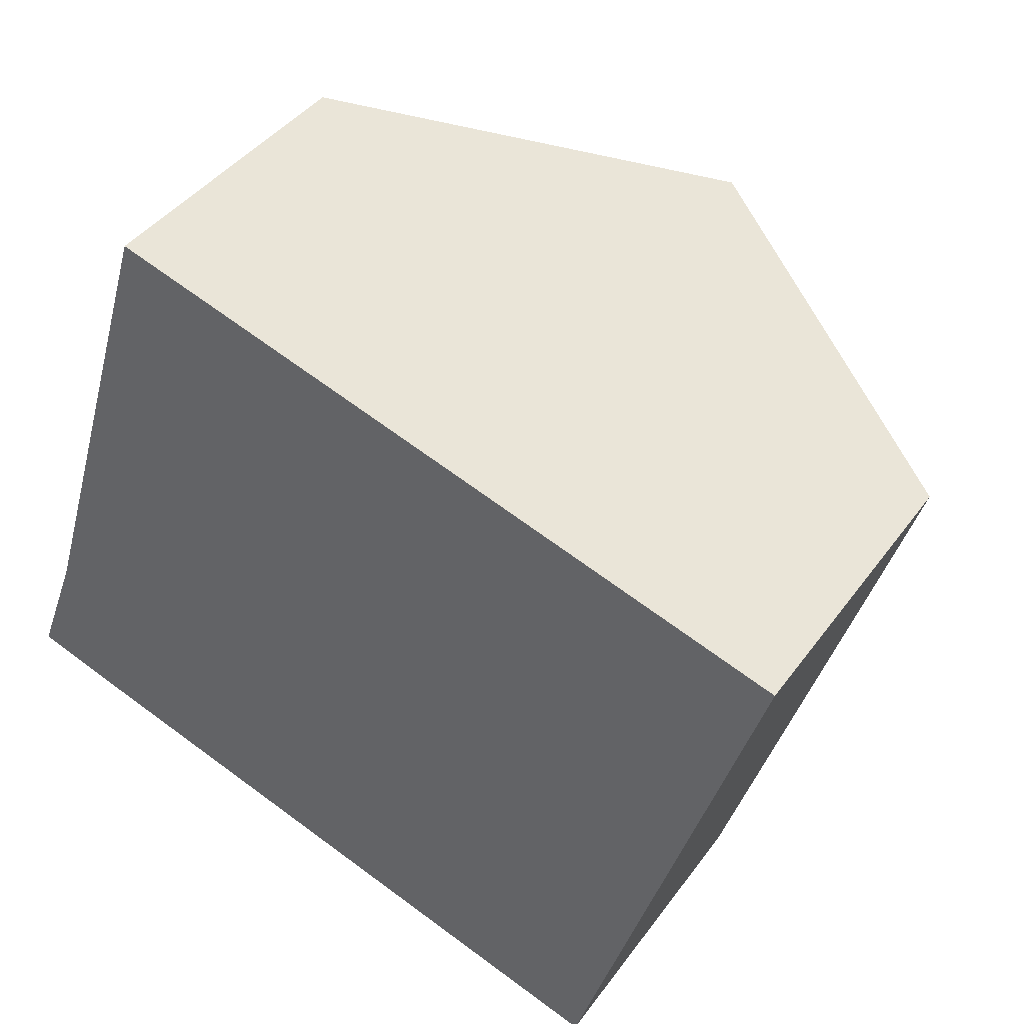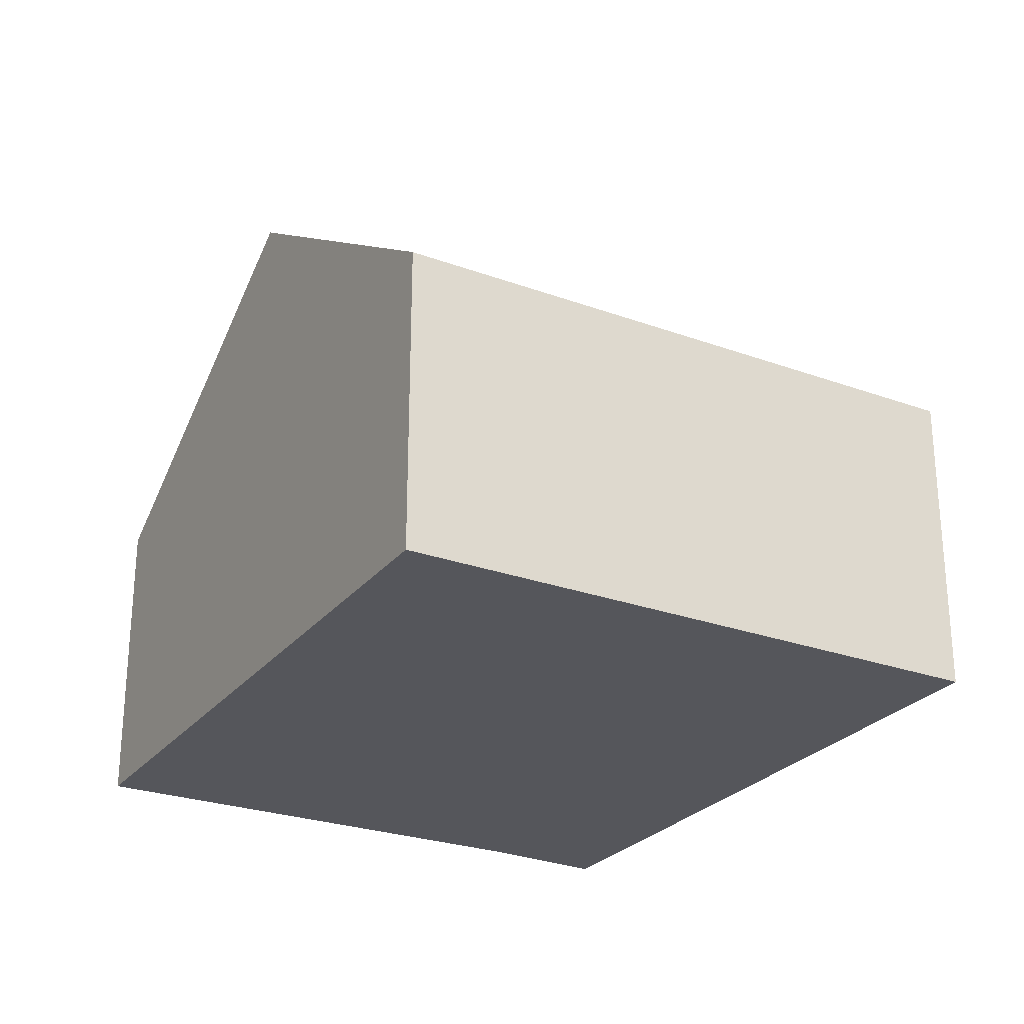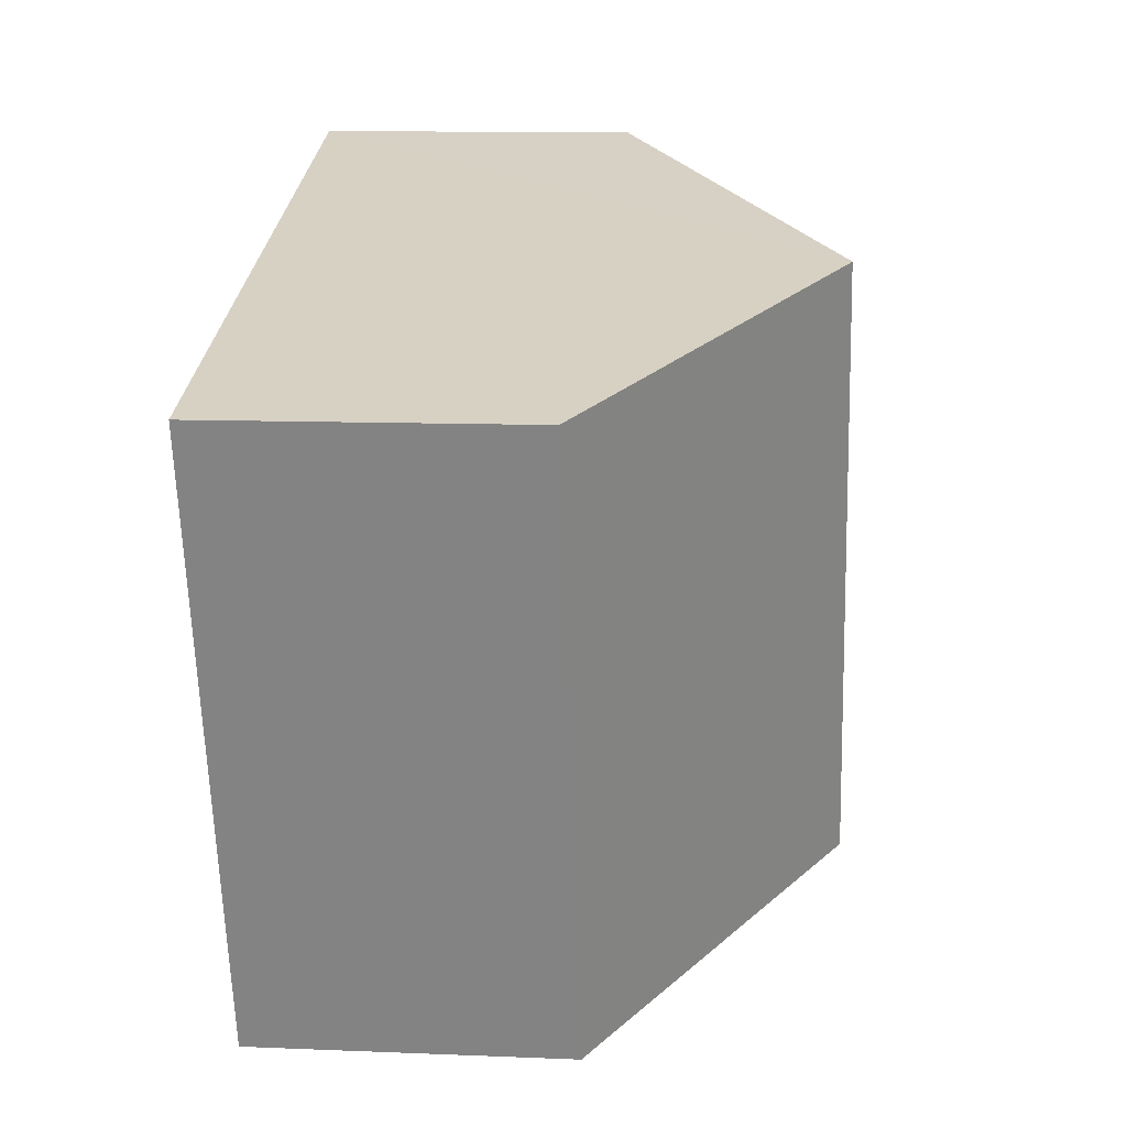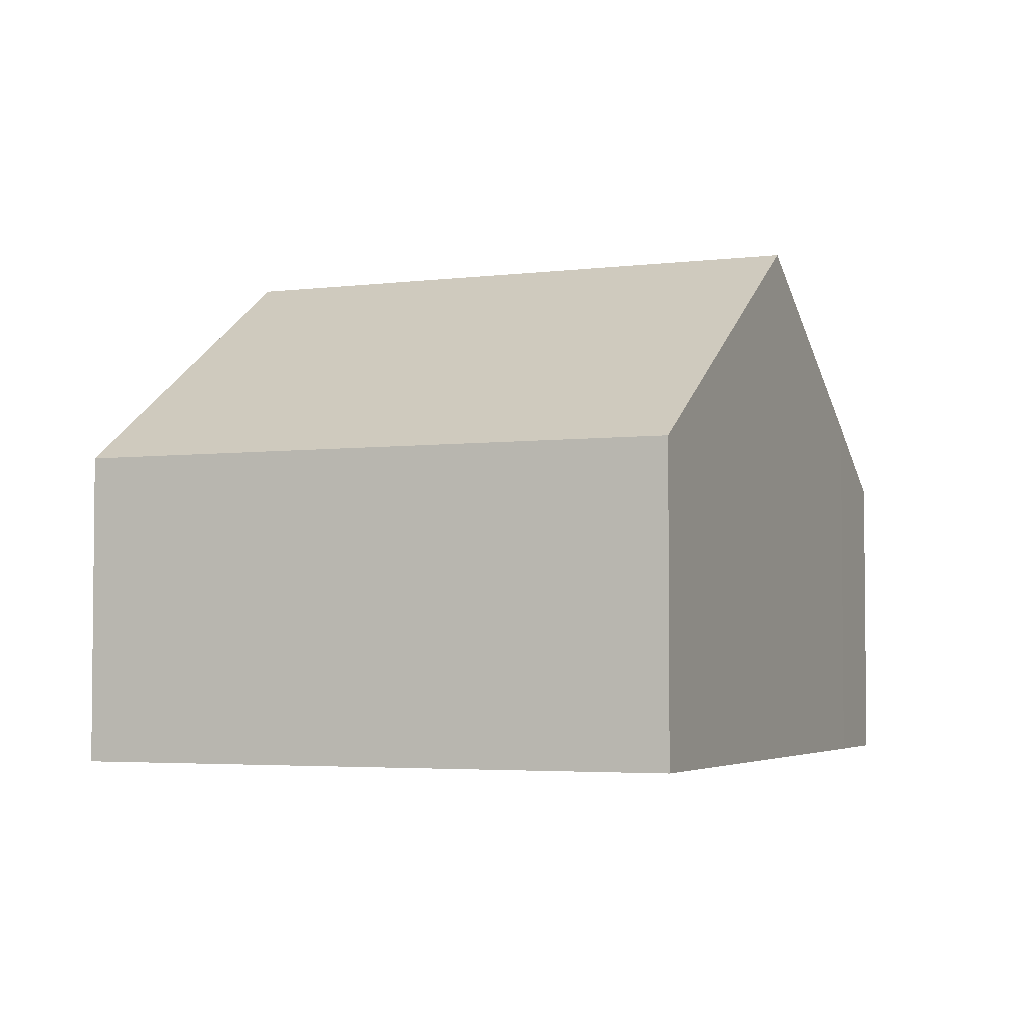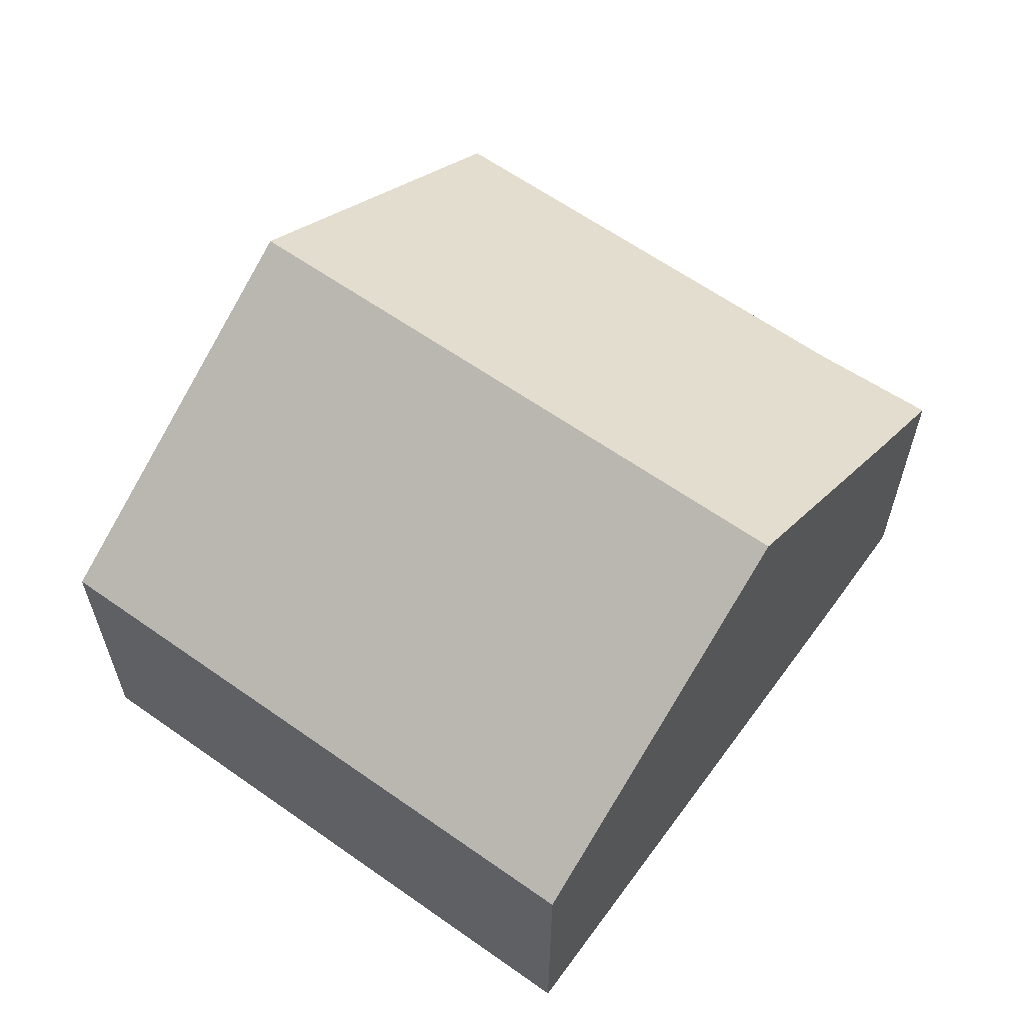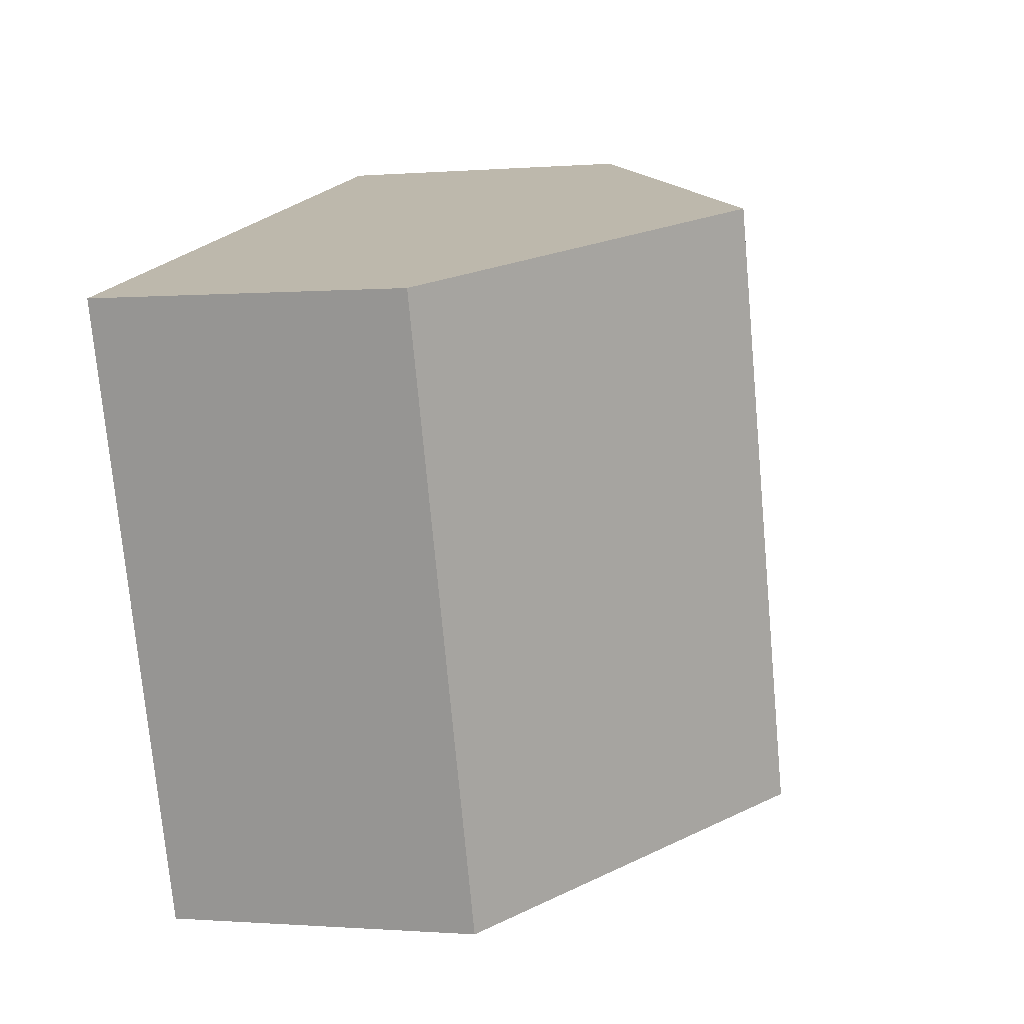
<metadata>
{"format":"obj","ext":"obj","renderer":"f3d","projection":"perspective","resolution":1024,"background":"white","views":[{"elev":40.9,"azim":32.5,"up":"+Z"},{"elev":-26.3,"azim":77.6,"up":"+Y"},{"elev":10.6,"azim":95.9,"up":"+Z"},{"elev":-3.7,"azim":130.4,"up":"+Y"},{"elev":61.6,"azim":143.2,"up":"+Y"},{"elev":-0.5,"azim":107.5,"up":"+Z"}]}
</metadata>
<code>
v  5.541 8.586 -1.719
v  3.022 4.919 9.455
v  8.536 8.586 7.767
v  0.722 4.968 1.914
v  1.652 5.999 -0.524
v  0 4.896 2.998e-16
v  10.99 4.961 -3.394
v  13.99 4.961 6.099
v  0.722 -1.172e-16 1.914
v  0 0 0
v  3.022 -5.79e-16 9.455
v  8.536 -4.756e-16 7.767
v  13.99 -3.735e-16 6.099
v  10.99 2.078e-16 -3.394
v  5.541 1.053e-16 -1.719
v  1.652 3.209e-17 -0.524
g defaultobject
f 1 2 3
f 2 1 4
f 4 1 5
f 4 5 6
f 7 3 8
f 3 7 1
f 6 9 4
f 9 6 10
f 9 2 4
f 2 9 11
f 11 3 2
f 3 11 8
f 8 11 12
f 8 12 13
f 13 7 8
f 7 13 14
f 14 1 7
f 1 14 15
f 1 15 5
f 5 15 16
f 5 16 6
f 6 16 10
f 12 14 13
f 14 12 11
f 14 11 9
f 14 9 15
f 15 9 16
f 16 9 10

</code>
